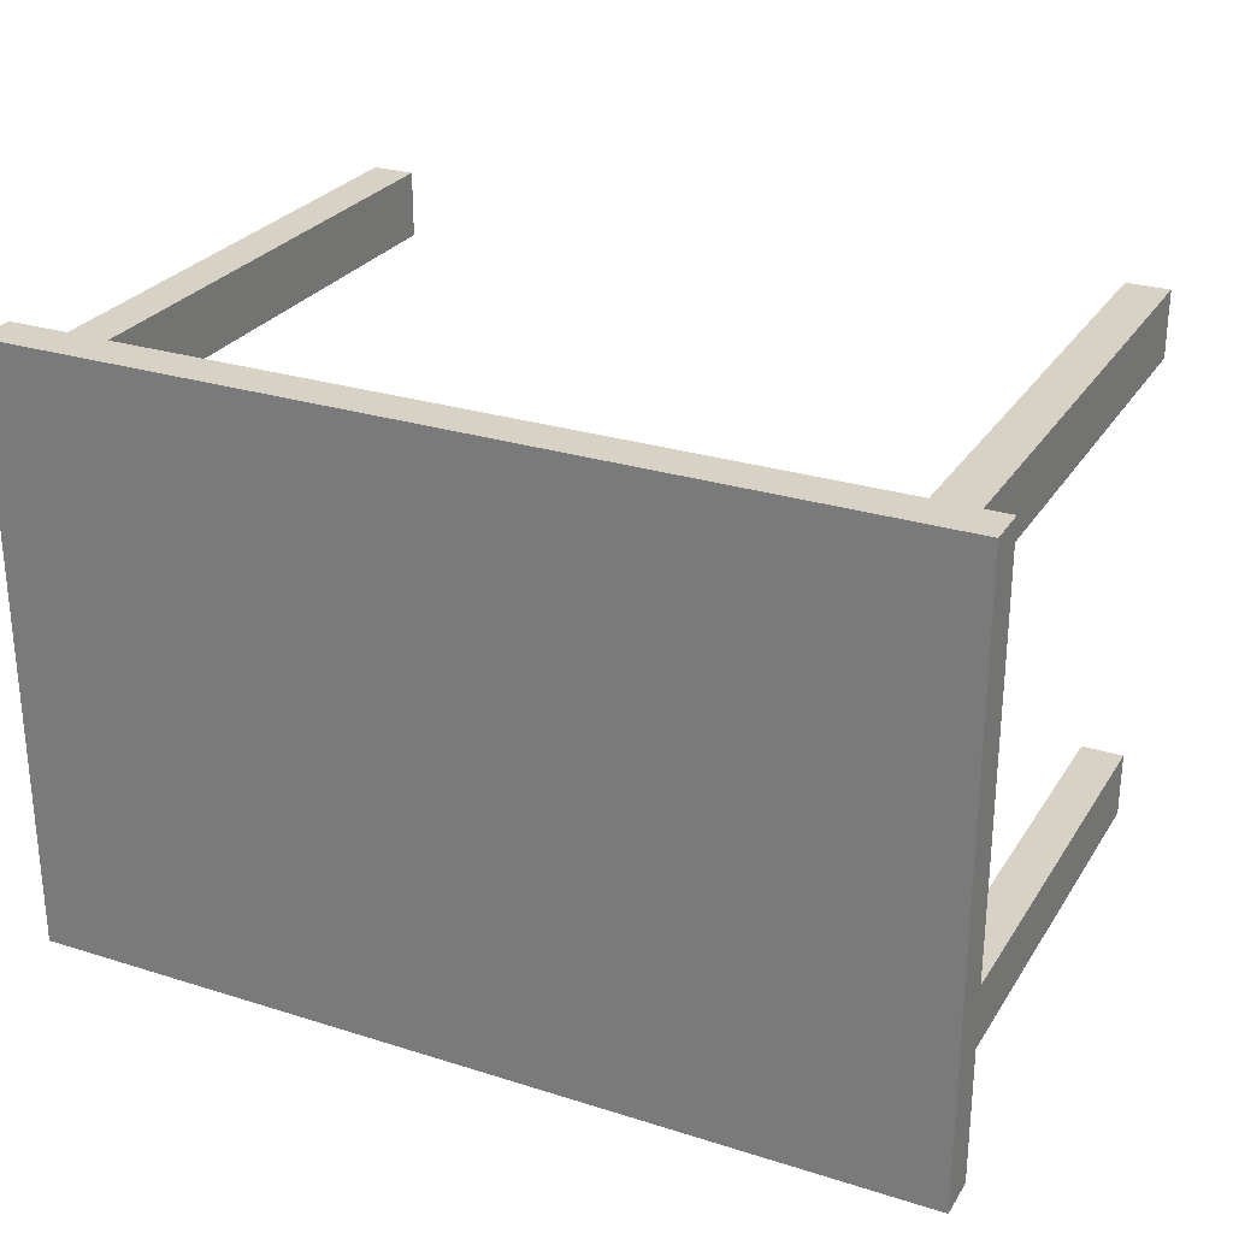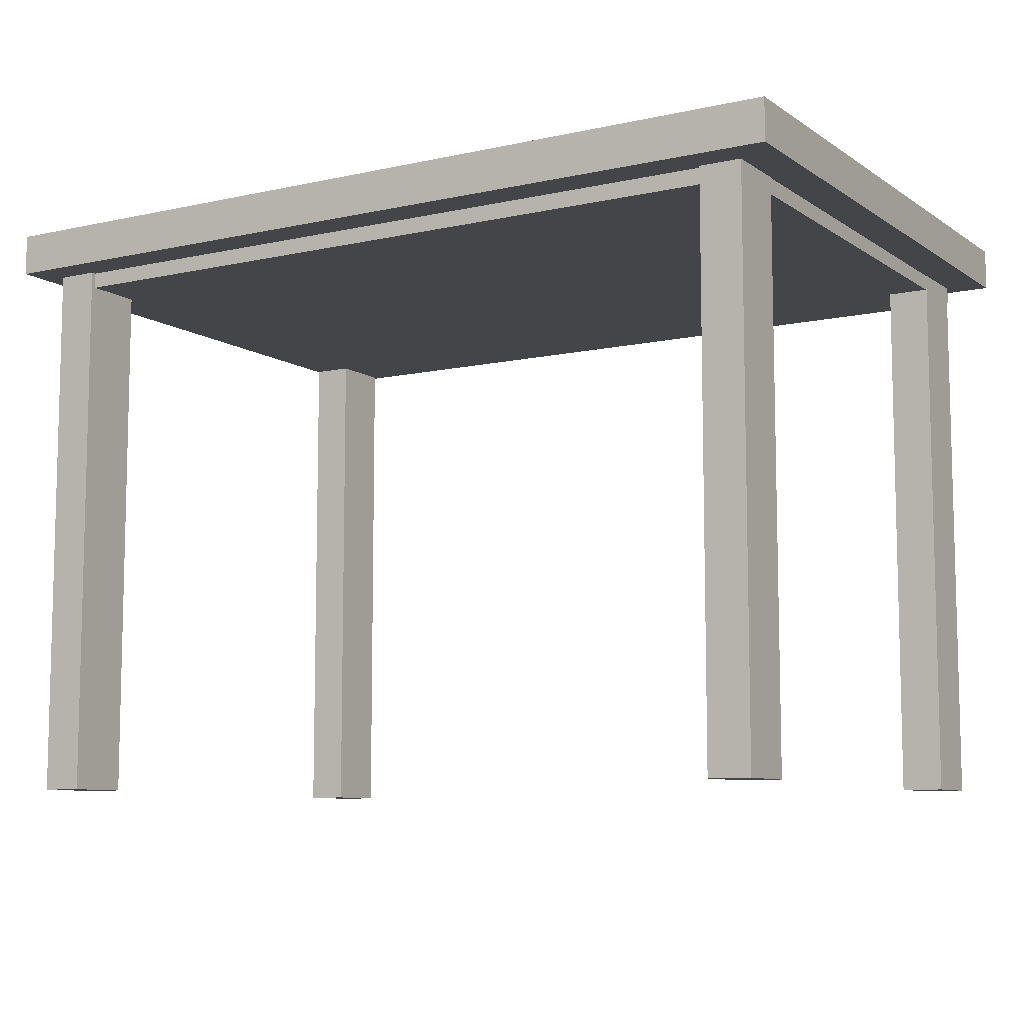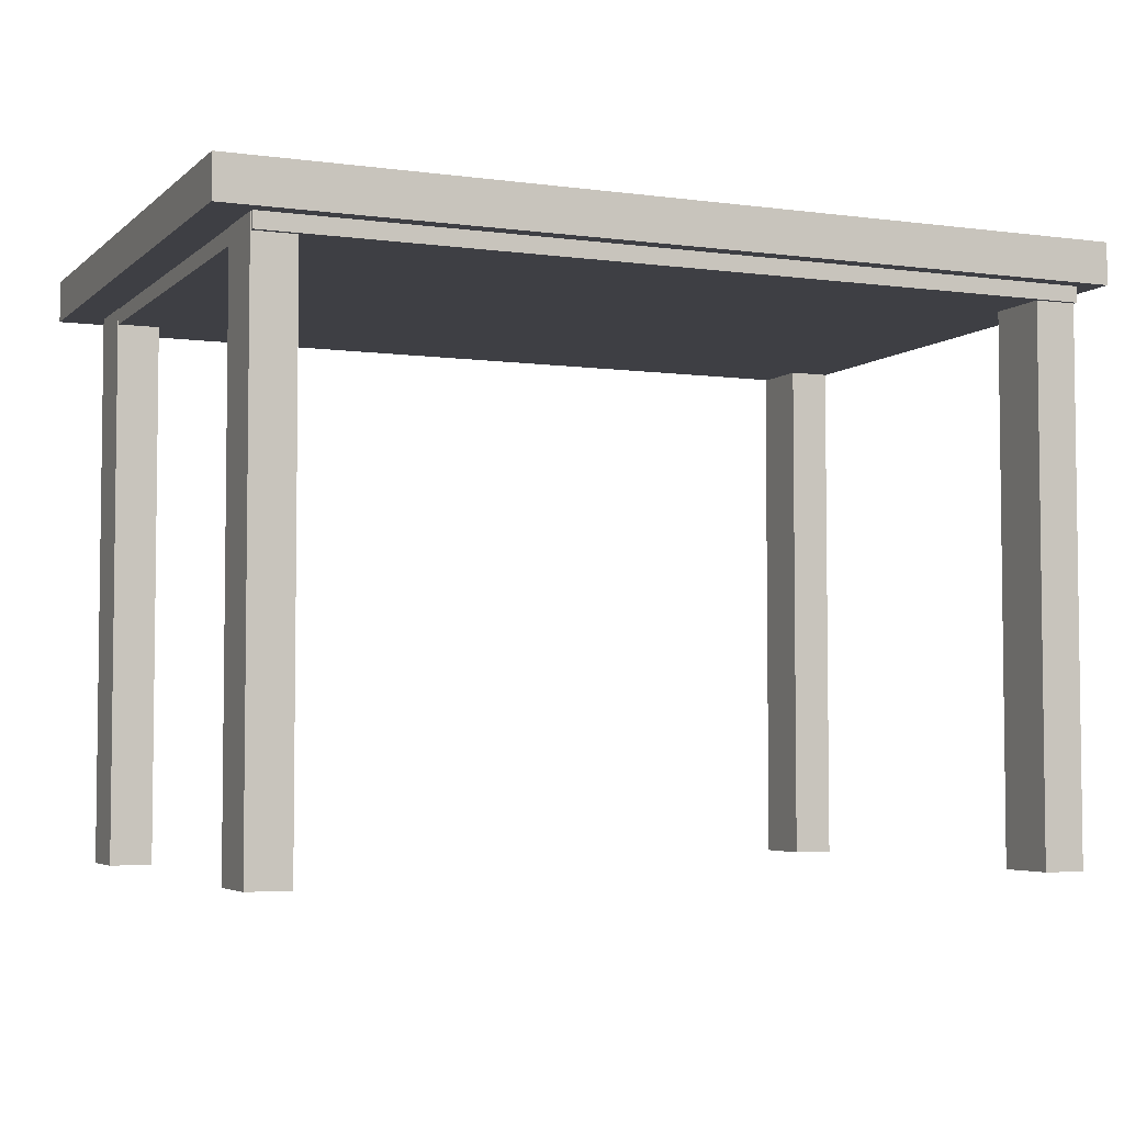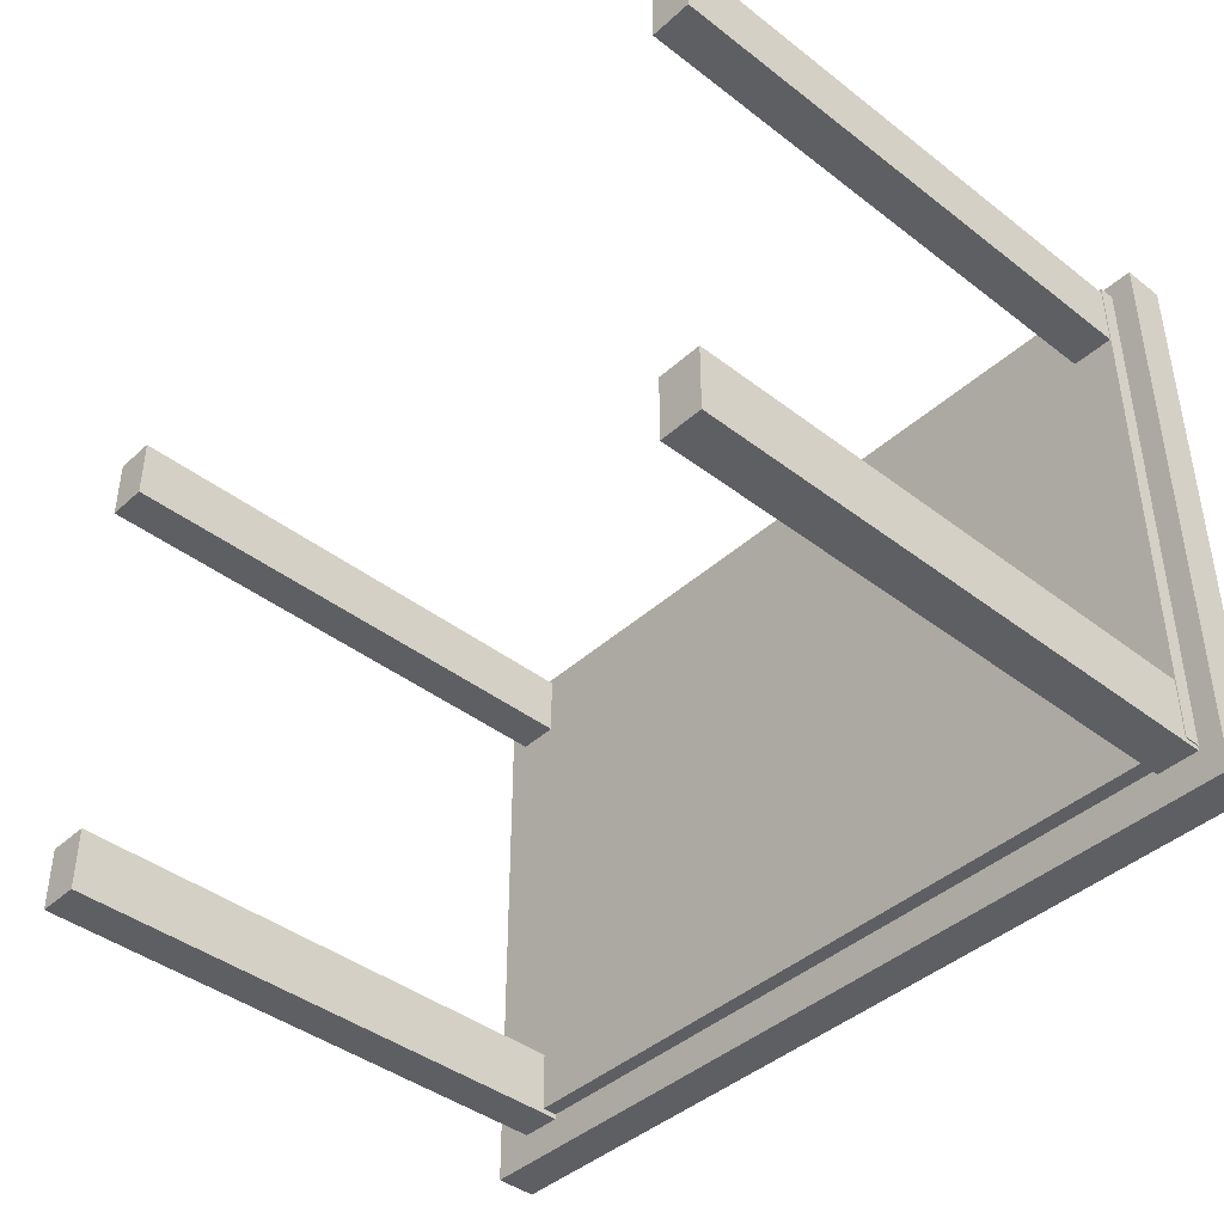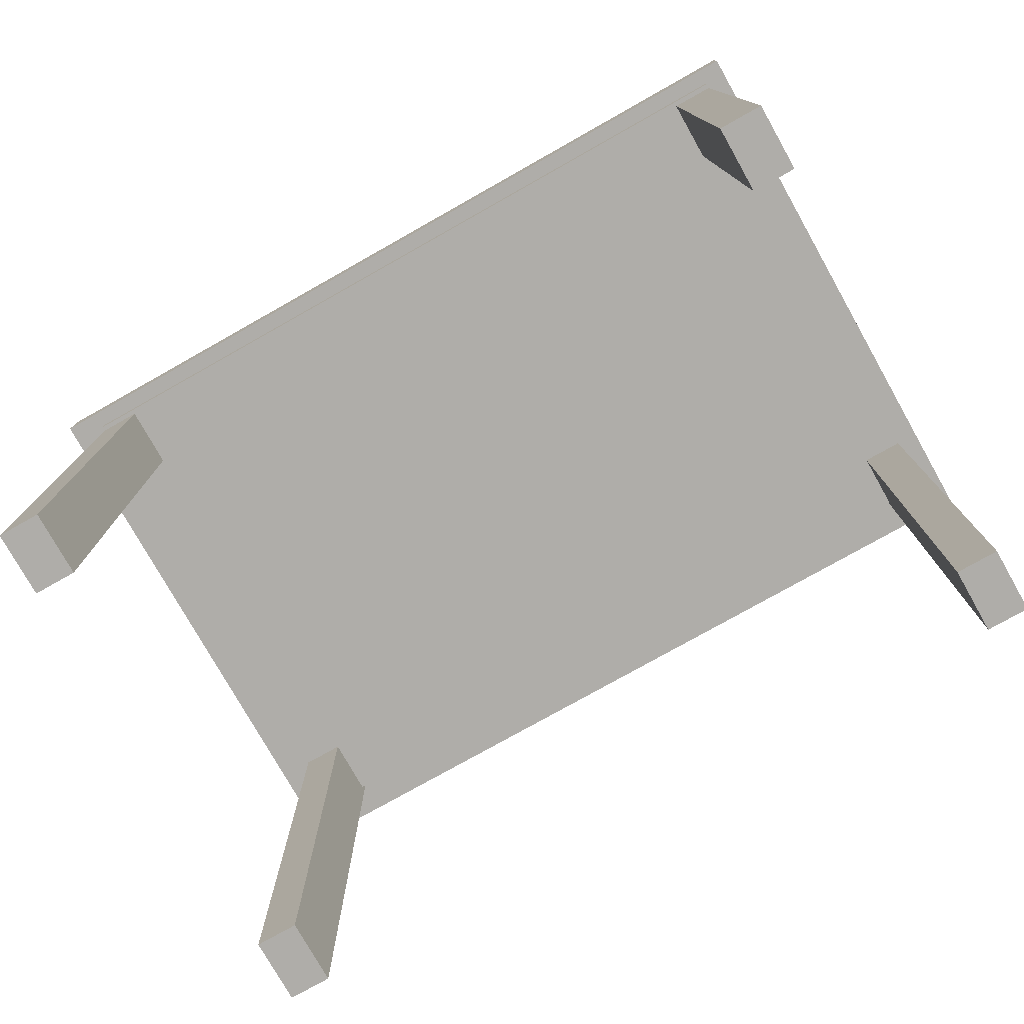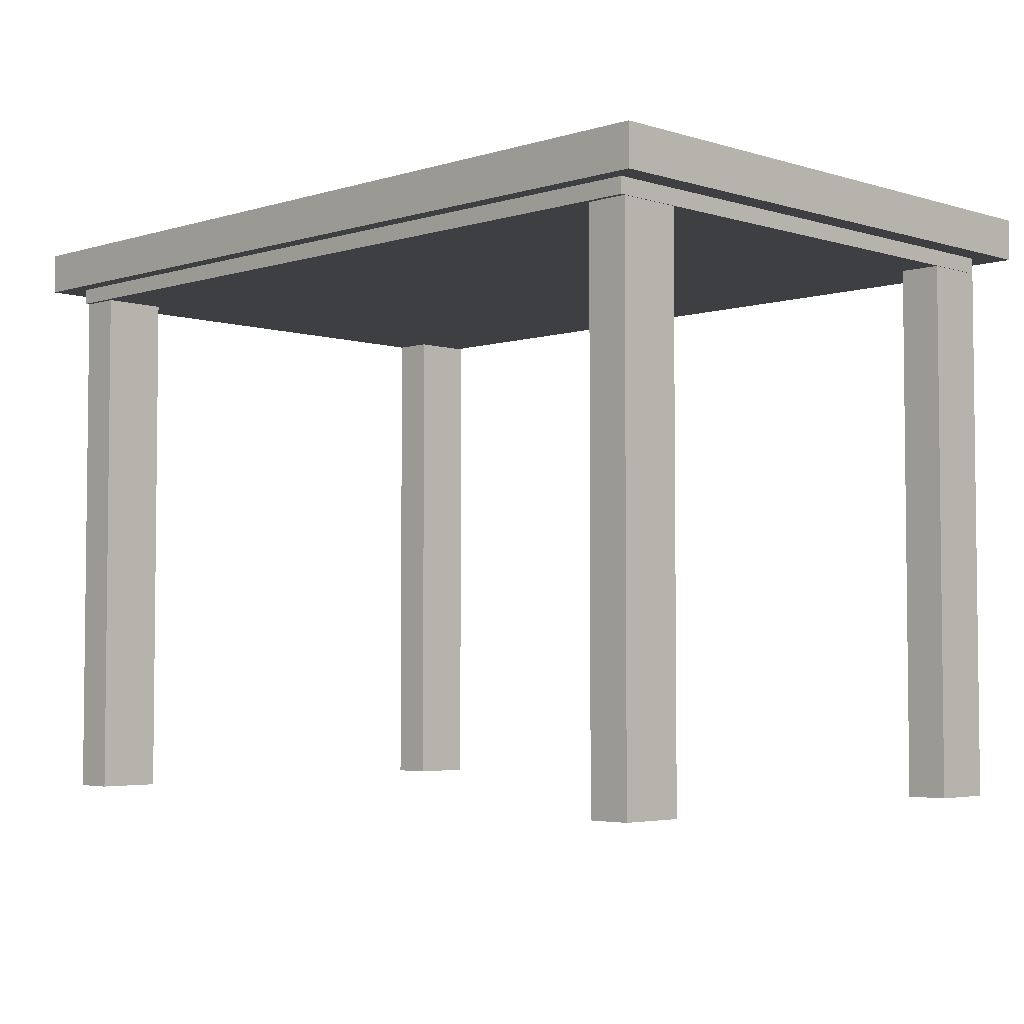
<metadata>
{"format":"obj","ext":"obj","renderer":"f3d","projection":"perspective","resolution":1024,"background":"white","views":[{"elev":27.2,"azim":-154.1,"up":"+Z"},{"elev":-8.7,"azim":-149.1,"up":"+Y"},{"elev":-4.5,"azim":-23.5,"up":"+Y"},{"elev":-41.8,"azim":47.2,"up":"+Z"},{"elev":-77.3,"azim":29.4,"up":"+Y"},{"elev":-4.0,"azim":45.0,"up":"+Y"}]}
</metadata>
<code>
o Table_leg_Cube.024
v -7.351 -6.874 9.651
v -7.351 -6.874 10.27
v -7.351 -1.513 9.651
v -6.95 -6.874 9.651
v -6.95 -6.874 10.27
v -6.95 -1.513 9.651
v -6.95 -1.513 10.27
v -7.351 -1.513 10.27
v 0.04624 -6.874 9.651
v 0.04624 -6.874 10.27
v 0.04624 -1.513 9.651
v 0.4473 -6.874 9.651
v 0.4473 -6.874 10.27
v 0.4473 -1.513 9.651
v 0.4473 -1.513 10.27
v 0.04624 -1.513 10.27
v -7.351 -6.874 14.21
v -7.351 -6.874 14.83
v -7.351 -1.513 14.21
v -6.95 -6.874 14.21
v -6.95 -6.874 14.83
v -6.95 -1.513 14.21
v -6.95 -1.513 14.83
v -7.351 -1.513 14.83
v 0.04624 -6.874 14.21
v 0.04624 -6.874 14.83
v 0.04624 -1.513 14.21
v 0.4473 -6.874 14.21
v 0.4473 -6.874 14.83
v 0.4473 -1.513 14.21
v 0.4473 -1.513 14.83
v 0.04624 -1.513 14.83
v 0.6788 -1.147 15.04
v 0.6788 -1.545 15.04
v 0.6788 -1.147 9.336
v -7.721 -1.147 15.04
v -7.721 -1.545 15.04
v -7.721 -1.147 9.336
v -7.721 -1.545 9.336
v 0.6788 -1.545 9.336
v 0.4549 -1.697 14.88
v 0.4549 -1.48 14.88
v 0.4549 -1.697 9.698
v 0.4549 -1.48 9.698
v -7.344 -1.697 14.88
v -7.344 -1.48 14.88
v -7.344 -1.697 9.698
v -7.344 -1.48 9.698
f 37 36 33 34
f 34 33 35 40
f 33 36 38 35
f 39 38 36 37
f 40 35 38 39
f 37 34 40 39
f 41 45 47 43
f 44 43 47 48
f 48 47 45 46
f 46 42 44 48
f 42 41 43 44
f 46 45 41 42
f 10 13 12 9
f 9 11 16 10
f 12 14 11 9
f 13 15 14 12
f 15 16 11 14
f 10 16 15 13
f 2 5 4 1
f 1 3 8 2
f 4 6 3 1
f 5 7 6 4
f 7 8 3 6
f 2 8 7 5
f 18 21 20 17
f 17 19 24 18
f 20 22 19 17
f 21 23 22 20
f 23 24 19 22
f 18 24 23 21
f 26 29 28 25
f 25 27 32 26
f 28 30 27 25
f 29 31 30 28
f 31 32 27 30
f 26 32 31 29

</code>
